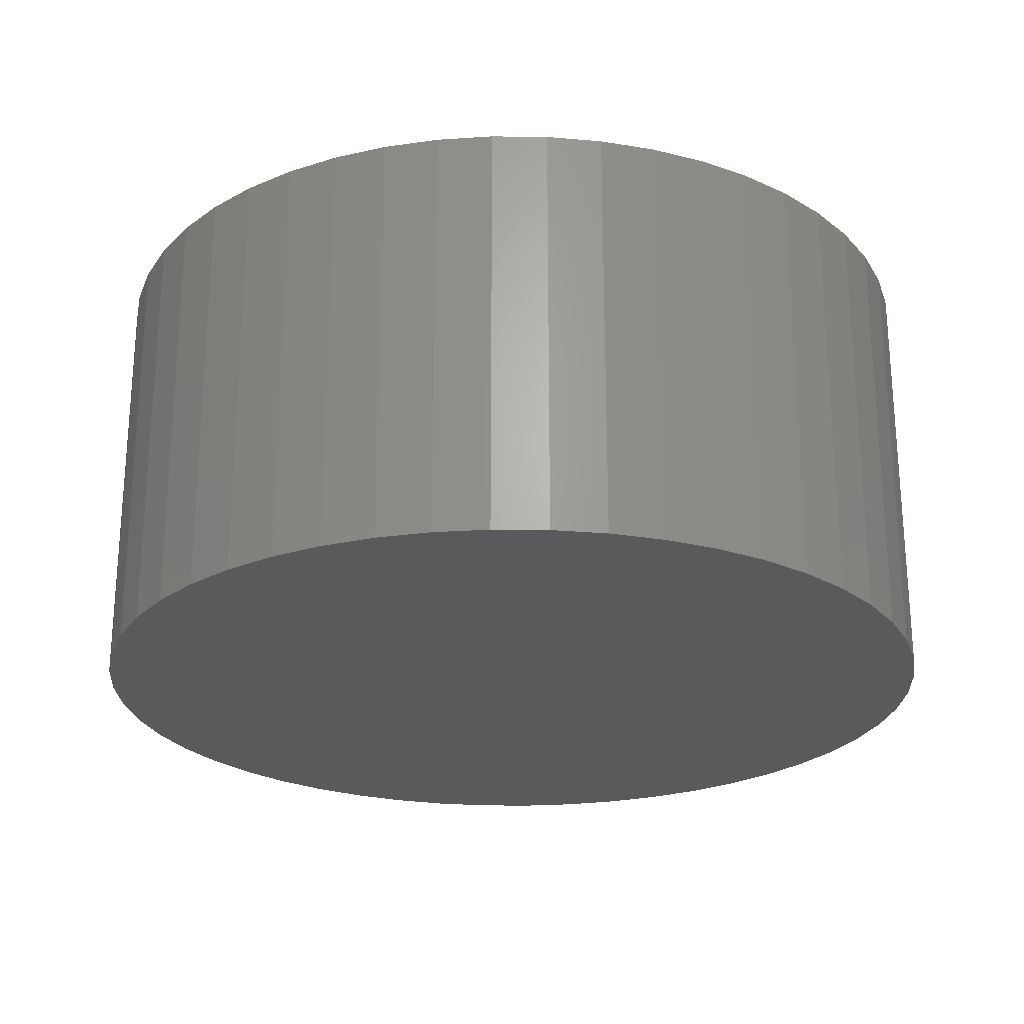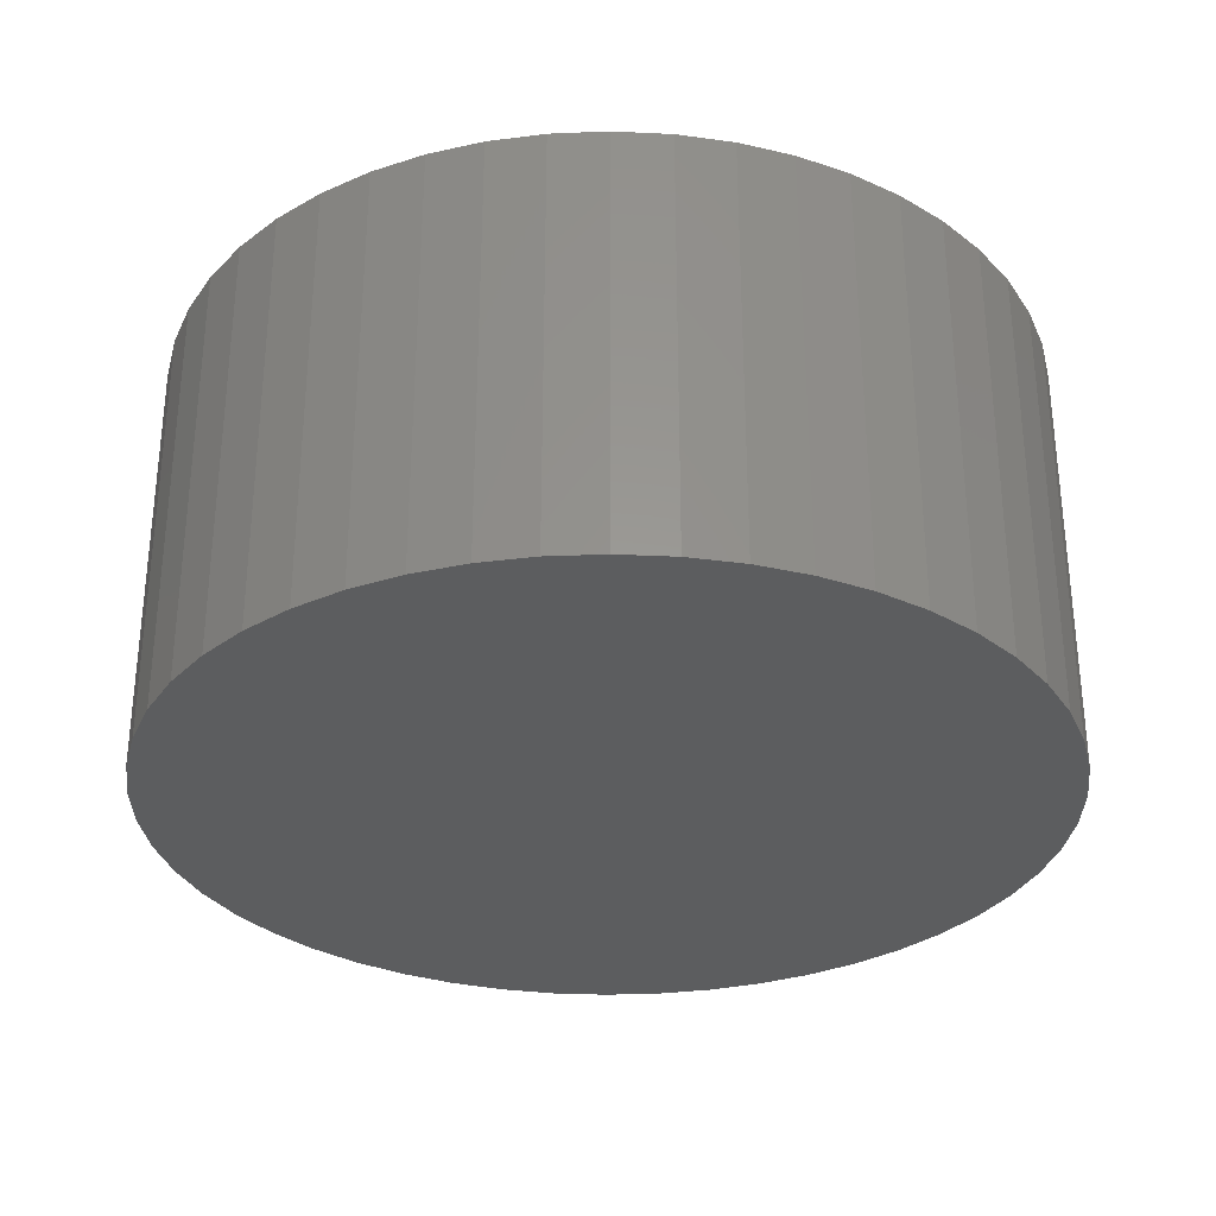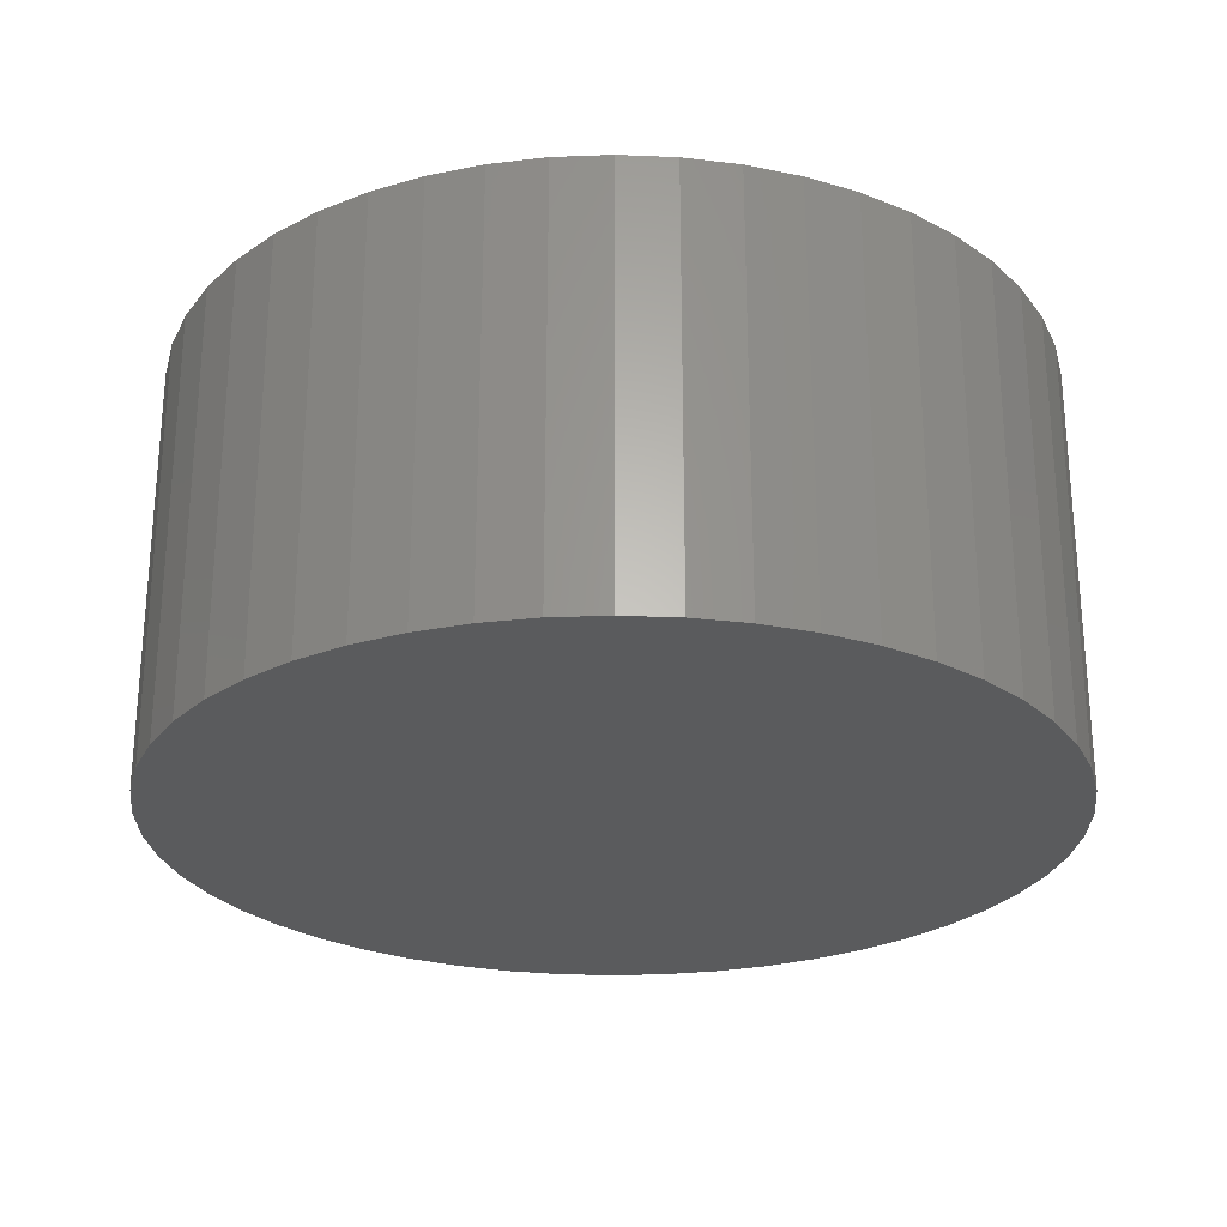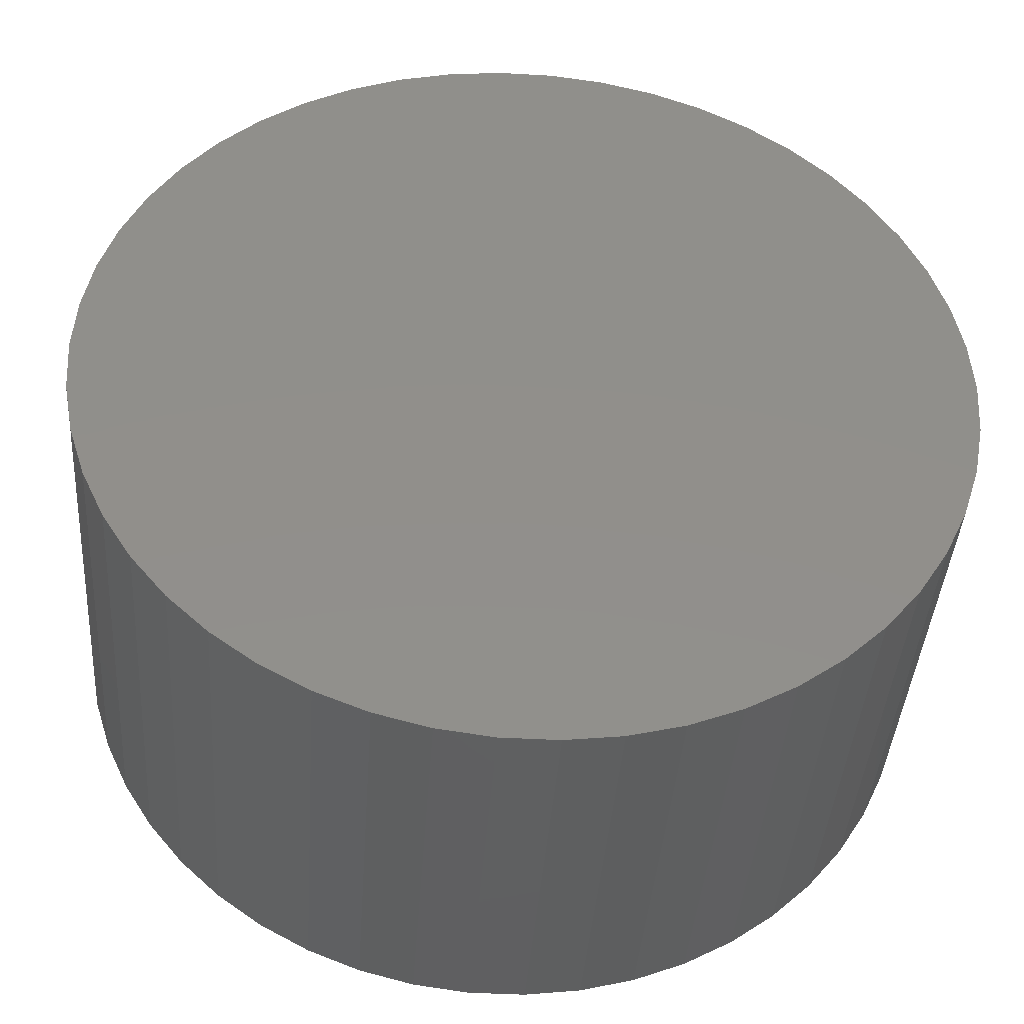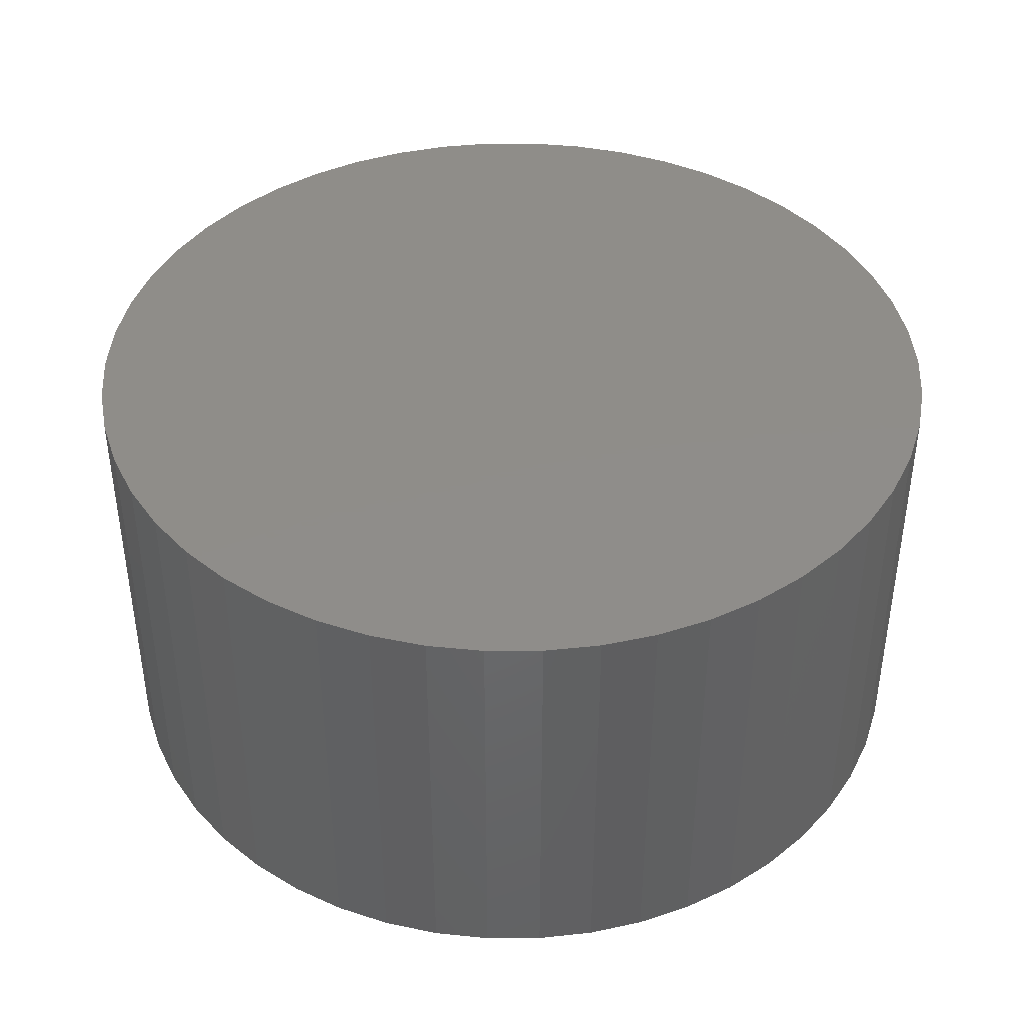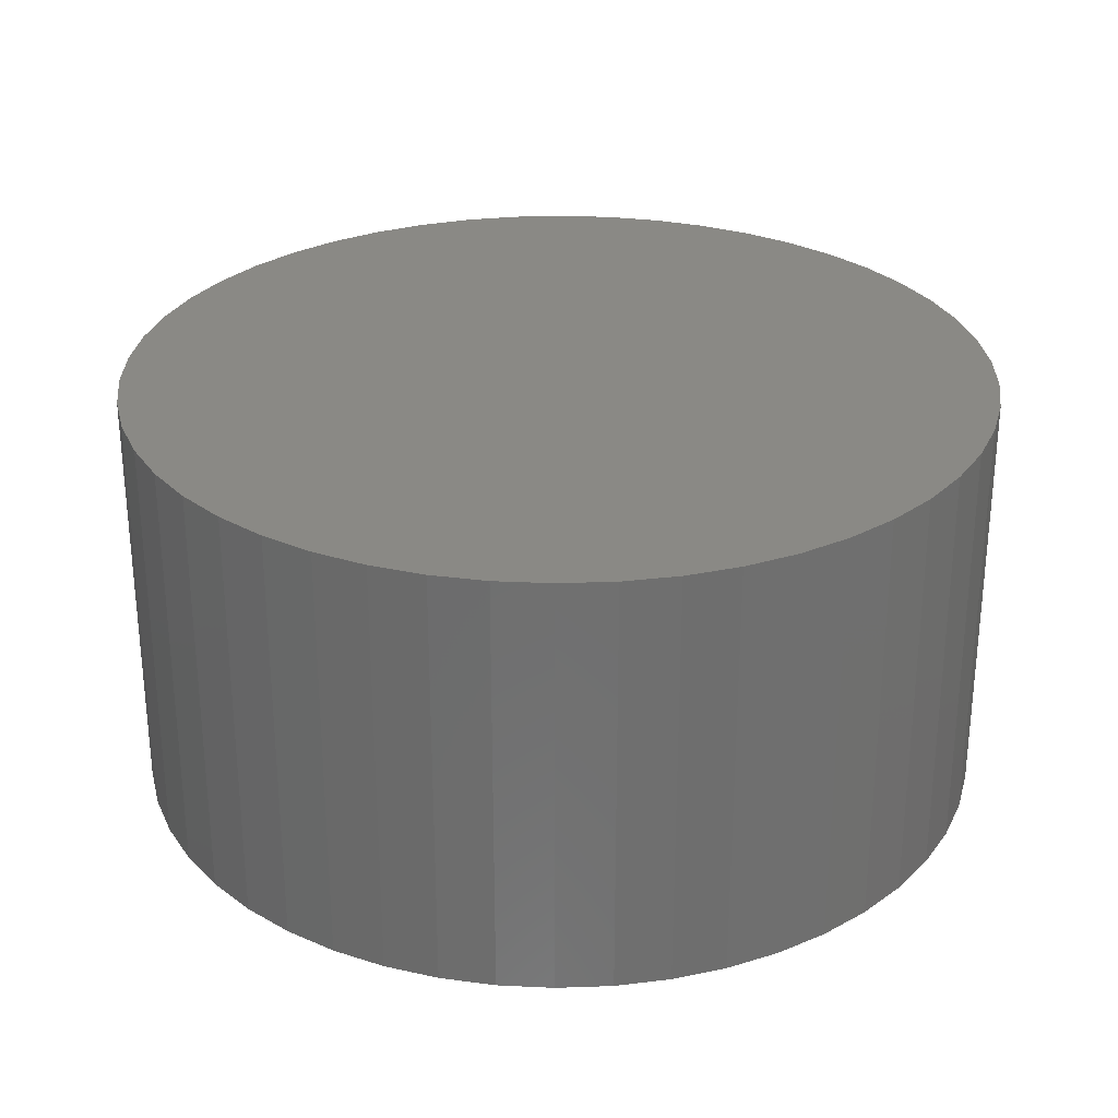
<metadata>
{"format":"stl","ext":"stl","renderer":"f3d","projection":"perspective","resolution":1024,"background":"white","views":[{"elev":-24.3,"azim":143.0,"up":"+Z"},{"elev":-31.1,"azim":89.7,"up":"+Z"},{"elev":-26.0,"azim":-126.1,"up":"+Z"},{"elev":-40.6,"azim":176.0,"up":"+Y"},{"elev":41.6,"azim":-21.8,"up":"+Z"},{"elev":28.6,"azim":83.3,"up":"+Z"}]}
</metadata>
<code>
# stl→obj: 100 verts, 196 faces
v 21.35 0 10.5
v 21.18 2.676 -10.5
v 21.18 2.676 10.5
v 21.35 0 -10.5
v 21.18 -2.676 10.5
v 20.68 5.31 10.5
v 20.68 -5.31 10.5
v 19.85 7.859 10.5
v 19.85 -7.859 10.5
v 18.71 10.29 10.5
v 18.71 -10.29 10.5
v 17.27 12.55 10.5
v 17.27 -12.55 10.5
v 15.56 14.62 10.5
v 15.56 -14.62 10.5
v 13.61 16.45 10.5
v 13.61 -16.45 10.5
v 11.44 18.03 10.5
v 11.44 -18.03 10.5
v 9.09 19.32 10.5
v 9.09 -19.32 10.5
v 6.598 20.31 10.5
v 6.598 -20.31 10.5
v 4.001 20.97 10.5
v 4.001 -20.97 10.5
v 1.341 21.31 10.5
v 1.341 -21.31 10.5
v -1.341 21.31 10.5
v -1.341 -21.31 10.5
v -4.001 20.97 10.5
v -4.001 -20.97 10.5
v -6.598 20.31 10.5
v -6.598 -20.31 10.5
v -9.09 19.32 10.5
v -9.09 -19.32 10.5
v -11.44 18.03 10.5
v -11.44 -18.03 10.5
v -13.61 16.45 10.5
v -13.61 -16.45 10.5
v -15.56 14.62 10.5
v -15.56 -14.62 10.5
v -17.27 12.55 10.5
v -17.27 -12.55 10.5
v -18.71 10.29 10.5
v -18.71 -10.29 10.5
v -19.85 7.859 10.5
v -19.85 -7.859 10.5
v -20.68 5.31 10.5
v -20.68 -5.31 10.5
v -21.18 2.676 10.5
v -21.18 -2.676 10.5
v -21.35 0 10.5
v 1.341 21.31 -10.5
v -1.341 21.31 -10.5
v 21.18 -2.676 -10.5
v 20.68 -5.31 -10.5
v 20.68 5.31 -10.5
v 19.85 -7.859 -10.5
v 19.85 7.859 -10.5
v 18.71 -10.29 -10.5
v 18.71 10.29 -10.5
v 17.27 -12.55 -10.5
v 17.27 12.55 -10.5
v 15.56 -14.62 -10.5
v 15.56 14.62 -10.5
v 13.61 -16.45 -10.5
v 13.61 16.45 -10.5
v 11.44 -18.03 -10.5
v 11.44 18.03 -10.5
v 9.09 -19.32 -10.5
v 9.09 19.32 -10.5
v 6.598 -20.31 -10.5
v 6.598 20.31 -10.5
v 4.001 -20.97 -10.5
v 4.001 20.97 -10.5
v 1.341 -21.31 -10.5
v -1.341 -21.31 -10.5
v -4.001 -20.97 -10.5
v -4.001 20.97 -10.5
v -6.598 -20.31 -10.5
v -6.598 20.31 -10.5
v -9.09 -19.32 -10.5
v -9.09 19.32 -10.5
v -11.44 -18.03 -10.5
v -11.44 18.03 -10.5
v -13.61 -16.45 -10.5
v -13.61 16.45 -10.5
v -15.56 -14.62 -10.5
v -15.56 14.62 -10.5
v -17.27 -12.55 -10.5
v -17.27 12.55 -10.5
v -18.71 -10.29 -10.5
v -18.71 10.29 -10.5
v -19.85 -7.859 -10.5
v -19.85 7.859 -10.5
v -20.68 -5.31 -10.5
v -20.68 5.31 -10.5
v -21.18 -2.676 -10.5
v -21.18 2.676 -10.5
v -21.35 0 -10.5
f 1 2 3
f 2 1 4
f 3 5 1
f 6 5 3
f 6 7 5
f 8 7 6
f 8 9 7
f 10 9 8
f 10 11 9
f 12 11 10
f 12 13 11
f 14 13 12
f 14 15 13
f 16 15 14
f 16 17 15
f 18 17 16
f 18 19 17
f 20 19 18
f 20 21 19
f 22 21 20
f 22 23 21
f 24 23 22
f 24 25 23
f 26 25 24
f 26 27 25
f 28 27 26
f 28 29 27
f 30 29 28
f 30 31 29
f 32 31 30
f 32 33 31
f 34 33 32
f 34 35 33
f 36 35 34
f 36 37 35
f 38 37 36
f 38 39 37
f 40 39 38
f 40 41 39
f 42 41 40
f 42 43 41
f 44 43 42
f 44 45 43
f 46 45 44
f 46 47 45
f 48 47 46
f 48 49 47
f 50 49 48
f 50 51 49
f 51 50 52
f 53 28 26
f 28 53 54
f 55 2 4
f 56 2 55
f 56 57 2
f 58 57 56
f 58 59 57
f 60 59 58
f 60 61 59
f 62 61 60
f 62 63 61
f 64 63 62
f 64 65 63
f 66 65 64
f 66 67 65
f 68 67 66
f 68 69 67
f 70 69 68
f 70 71 69
f 72 71 70
f 72 73 71
f 74 73 72
f 74 75 73
f 76 75 74
f 76 53 75
f 77 53 76
f 77 54 53
f 78 54 77
f 78 79 54
f 80 79 78
f 80 81 79
f 82 81 80
f 82 83 81
f 84 83 82
f 84 85 83
f 86 85 84
f 86 87 85
f 88 87 86
f 88 89 87
f 90 89 88
f 90 91 89
f 92 91 90
f 92 93 91
f 94 93 92
f 94 95 93
f 96 95 94
f 96 97 95
f 98 97 96
f 98 99 97
f 99 98 100
f 65 16 14
f 16 65 67
f 87 40 38
f 40 87 89
f 81 34 32
f 34 81 83
f 13 60 11
f 60 13 62
f 8 61 10
f 61 8 59
f 3 57 6
f 57 3 2
f 10 63 12
f 63 10 61
f 71 22 20
f 22 71 73
f 69 20 18
f 20 69 71
f 95 44 93
f 44 95 46
f 79 32 30
f 32 79 81
f 92 47 94
f 47 92 45
f 76 25 27
f 25 76 74
f 72 21 23
f 21 72 70
f 73 24 22
f 24 73 75
f 67 18 16
f 18 67 69
f 93 42 91
f 42 93 44
f 91 40 89
f 40 91 42
f 97 46 95
f 46 97 48
f 100 50 99
f 50 100 52
f 83 36 34
f 36 83 85
f 54 30 28
f 30 54 79
f 5 4 1
f 4 5 55
f 70 19 21
f 19 70 68
f 7 55 5
f 55 7 56
f 94 49 96
f 49 94 47
f 98 52 100
f 52 98 51
f 77 27 29
f 27 77 76
f 6 59 8
f 59 6 57
f 12 65 14
f 65 12 63
f 75 26 24
f 26 75 53
f 99 48 97
f 48 99 50
f 85 38 36
f 38 85 87
f 15 62 13
f 62 15 64
f 11 58 9
f 58 11 60
f 82 33 35
f 33 82 80
f 88 43 90
f 43 88 41
f 90 45 92
f 45 90 43
f 74 23 25
f 23 74 72
f 66 15 17
f 15 66 64
f 68 17 19
f 17 68 66
f 9 56 7
f 56 9 58
f 78 29 31
f 29 78 77
f 88 39 41
f 39 88 86
f 96 51 98
f 51 96 49
f 86 37 39
f 37 86 84
f 80 31 33
f 31 80 78
f 84 35 37
f 35 84 82

</code>
